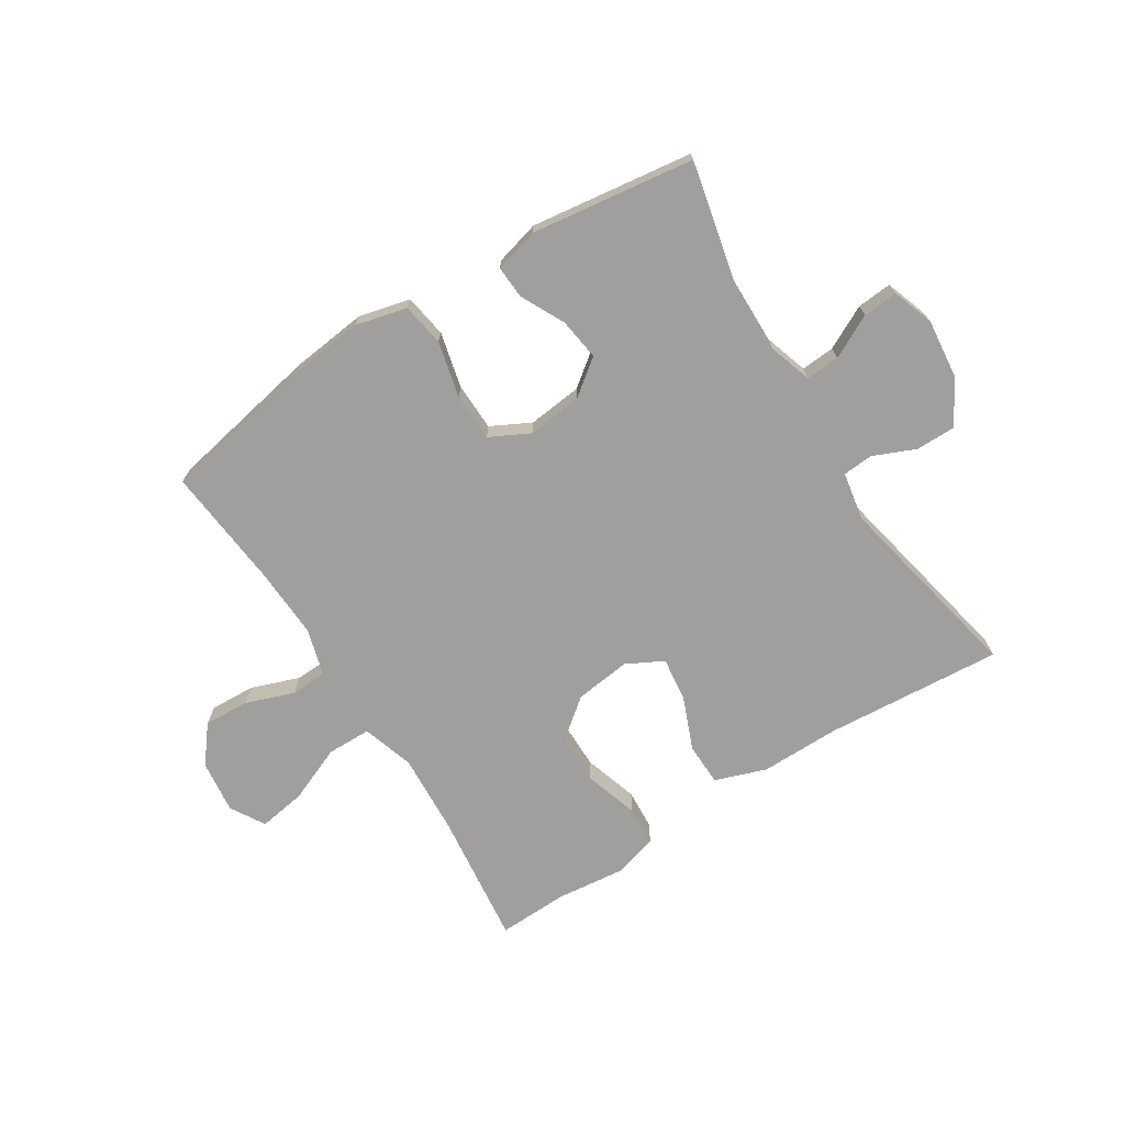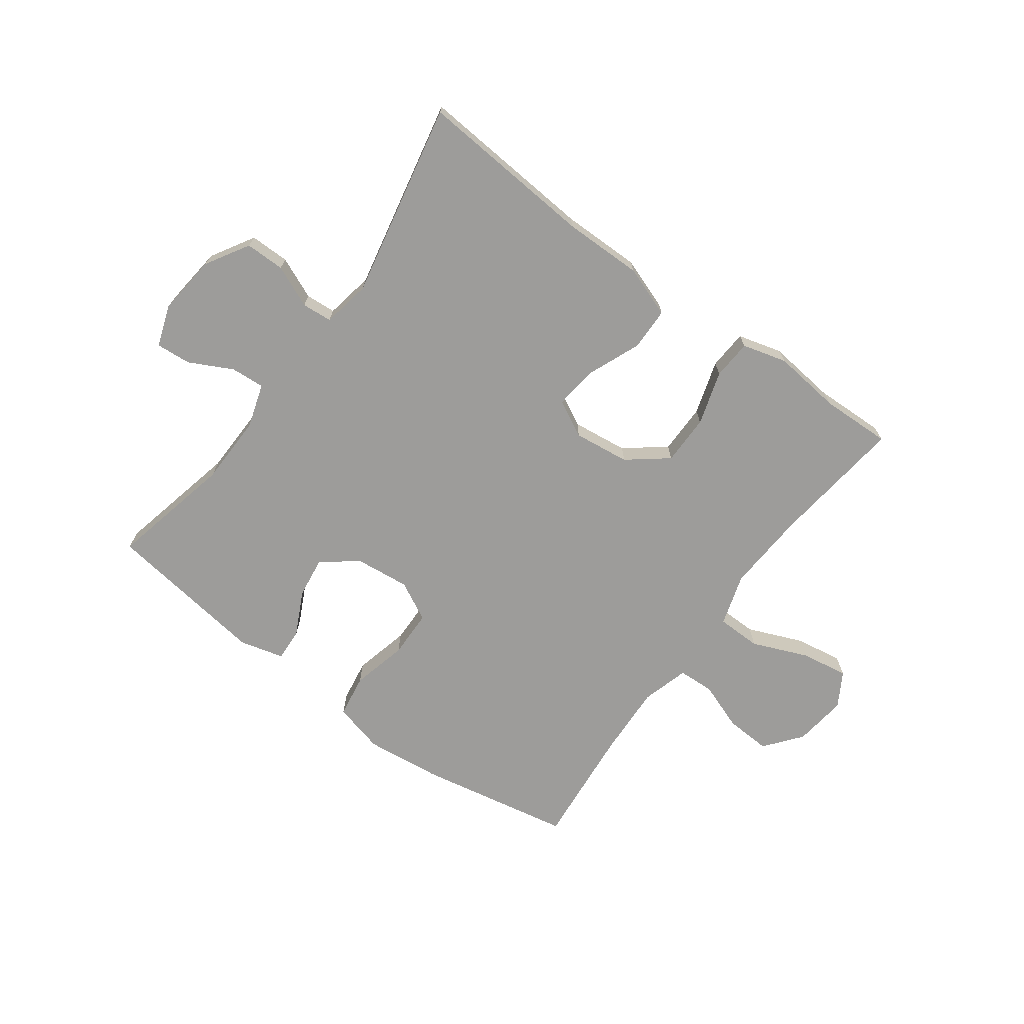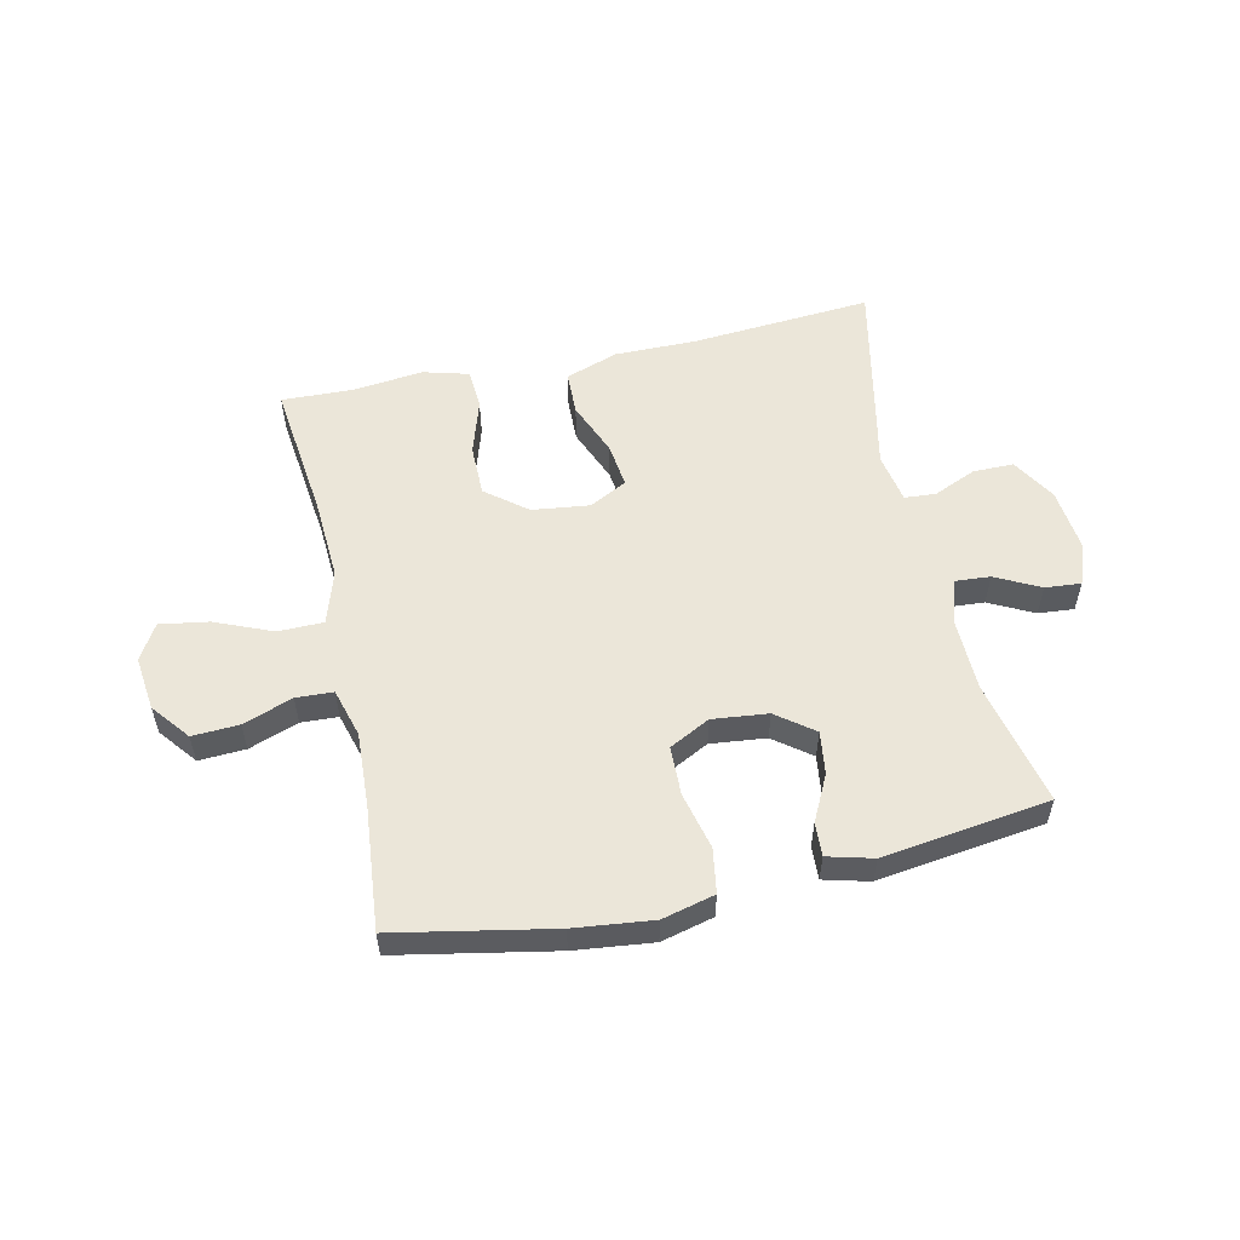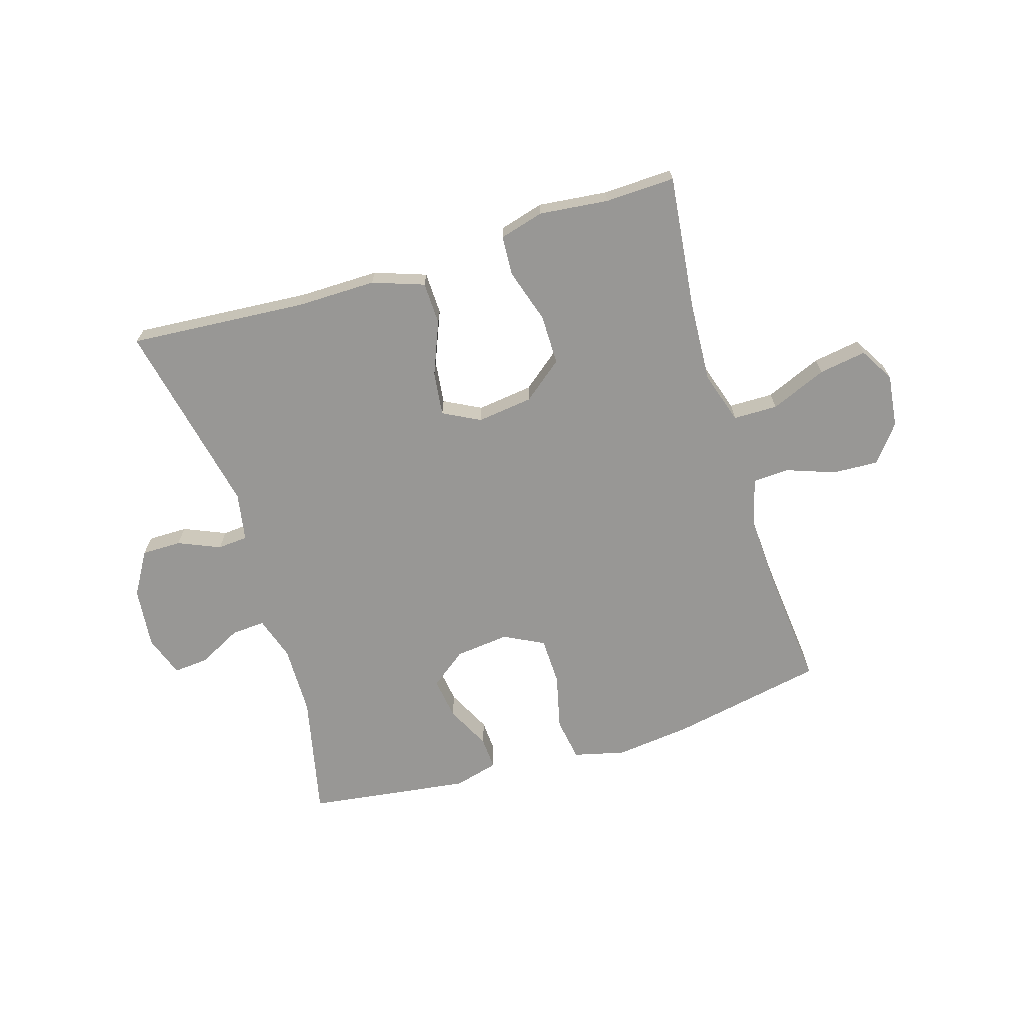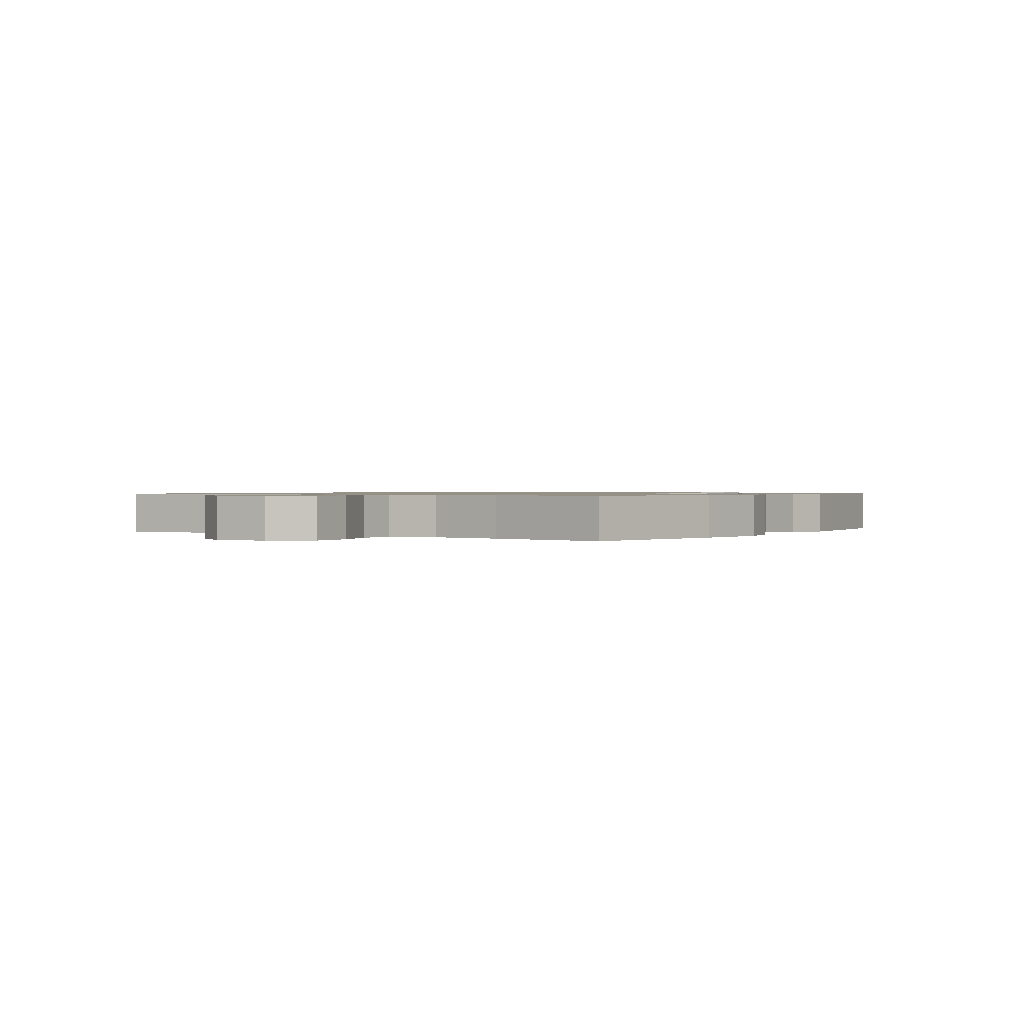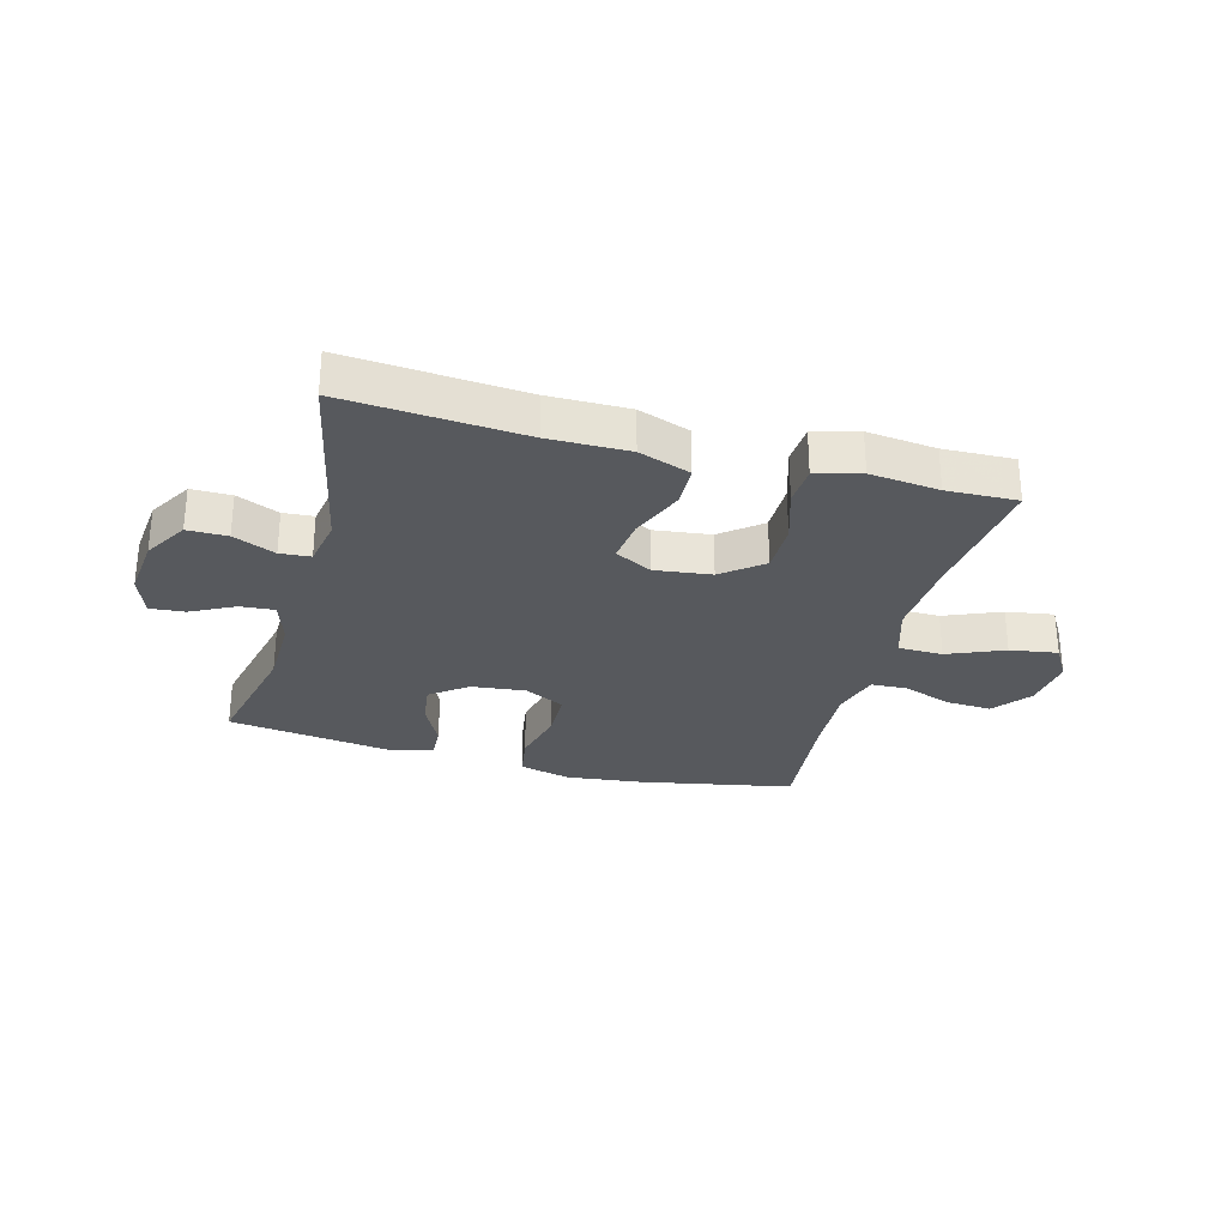
<metadata>
{"format":"obj","ext":"obj","renderer":"f3d","projection":"perspective","resolution":1024,"background":"white","views":[{"elev":-71.3,"azim":-147.7,"up":"+Y"},{"elev":-70.3,"azim":-36.4,"up":"+Y"},{"elev":55.3,"azim":167.5,"up":"+Y"},{"elev":-68.2,"azim":17.1,"up":"+Y"},{"elev":0.9,"azim":124.2,"up":"+Y"},{"elev":-29.1,"azim":-15.2,"up":"+Y"}]}
</metadata>
<code>
v -0.5 0.07 0.5
v -0.196 0.07 0.477
v -0.06 0.07 0.478
v 0.028 0.07 0.447
v 0.03 0.07 0.374
v -0.007 0.07 0.283
v -0.016 0.07 0.208
v 0.047 0.07 0.175
v 0.143 0.07 0.187
v 0.211 0.07 0.241
v 0.211 0.07 0.327
v 0.182 0.07 0.42
v 0.186 0.07 0.488
v 0.262 0.07 0.509
v 0.38 0.07 0.496
v 0.5 0.07 0.5
v 0.473 0.07 0.269
v 0.465 0.07 0.131
v 0.493 0.07 0.042
v 0.569 0.07 0.041
v 0.665 0.07 0.081
v 0.746 0.07 0.094
v 0.781 0.07 0.035
v 0.77 0.07 -0.056
v 0.72 0.07 -0.119
v 0.642 0.07 -0.115
v 0.559 0.07 -0.085
v 0.497 0.07 -0.088
v 0.474 0.07 -0.169
v 0.48 0.07 -0.293
v 0.5 0.07 -0.5
v 0.237 0.07 -0.551
v 0.106 0.07 -0.566
v 0.018 0.07 -0.544
v 0.006 0.07 -0.47
v 0.029 0.07 -0.374
v 0.027 0.07 -0.292
v -0.041 0.07 -0.257
v -0.134 0.07 -0.267
v -0.196 0.07 -0.314
v -0.186 0.07 -0.386
v -0.148 0.07 -0.462
v -0.145 0.07 -0.518
v -0.221 0.07 -0.538
v -0.5 0.07 -0.5
v -0.453 0.07 -0.289
v -0.451 0.07 -0.168
v -0.475 0.07 -0.093
v -0.533 0.07 -0.097
v -0.607 0.07 -0.135
v -0.667 0.07 -0.14
v -0.692 0.07 -0.069
v -0.681 0.07 0.035
v -0.637 0.07 0.109
v -0.569 0.07 0.109
v -0.497 0.07 0.078
v -0.445 0.07 0.082
v -0.43 0.07 0.165
v -0.5 0 0.5
v -0.196 0 0.477
v -0.06 0 0.478
v 0.028 0 0.447
v 0.03 0 0.374
v -0.007 0 0.283
v -0.016 0 0.208
v 0.047 0 0.175
v 0.143 0 0.187
v 0.211 0 0.241
v 0.211 0 0.327
v 0.182 0 0.42
v 0.186 0 0.488
v 0.262 0 0.509
v 0.38 0 0.496
v 0.5 0 0.5
v 0.473 0 0.269
v 0.465 0 0.131
v 0.493 0 0.042
v 0.569 0 0.041
v 0.665 0 0.081
v 0.746 0 0.094
v 0.781 0 0.035
v 0.77 0 -0.056
v 0.72 0 -0.119
v 0.642 0 -0.115
v 0.559 0 -0.085
v 0.497 0 -0.088
v 0.474 0 -0.169
v 0.48 0 -0.293
v 0.5 0 -0.5
v 0.237 0 -0.551
v 0.106 0 -0.566
v 0.018 0 -0.544
v 0.006 0 -0.47
v 0.029 0 -0.374
v 0.027 0 -0.292
v -0.041 0 -0.257
v -0.134 0 -0.267
v -0.196 0 -0.314
v -0.186 0 -0.386
v -0.148 0 -0.462
v -0.145 0 -0.518
v -0.221 0 -0.538
v -0.5 0 -0.5
v -0.453 0 -0.289
v -0.451 0 -0.168
v -0.475 0 -0.093
v -0.533 0 -0.097
v -0.607 0 -0.135
v -0.667 0 -0.14
v -0.692 0 -0.069
v -0.681 0 0.035
v -0.637 0 0.109
v -0.569 0 0.109
v -0.497 0 0.078
v -0.445 0 0.082
v -0.43 0 0.165
f 53 54 55 56
f 53 56 57
f 52 53 57
f 49 50 51 52
f 48 49 52 57
f 47 48 57 58
f 43 44 45 46
f 41 42 43 46
f 40 41 46 47
f 39 40 47 58
f 33 34 35 36
f 33 36 37
f 30 31 32 33
f 29 30 33 37
f 28 29 37 38
f 24 25 26 27
f 24 27 28
f 23 24 28
f 20 21 22 23
f 19 20 23 28
f 18 19 28 38
f 15 16 17
f 11 12 13 14
f 10 11 14 15
f 3 4 5 6
f 2 3 6 7
f 1 2 7
f 58 1 7
f 39 58 7 8
f 38 39 8 9
f 18 38 9 10
f 10 15 17 18
f 114 113 112 111
f 115 114 111
f 115 111 110
f 110 109 108 107
f 115 110 107 106
f 116 115 106 105
f 104 103 102 101
f 104 101 100 99
f 105 104 99 98
f 116 105 98 97
f 94 93 92 91
f 95 94 91
f 91 90 89 88
f 95 91 88 87
f 96 95 87 86
f 85 84 83 82
f 86 85 82
f 86 82 81
f 81 80 79 78
f 86 81 78 77
f 96 86 77 76
f 75 74 73
f 72 71 70 69
f 73 72 69 68
f 64 63 62 61
f 65 64 61 60
f 65 60 59
f 65 59 116
f 66 65 116 97
f 67 66 97 96
f 68 67 96 76
f 76 75 73 68
f 1 59 60 2
f 2 60 61 3
f 3 61 62 4
f 4 62 63 5
f 5 63 64 6
f 6 64 65 7
f 7 65 66 8
f 8 66 67 9
f 9 67 68 10
f 10 68 69 11
f 11 69 70 12
f 12 70 71 13
f 13 71 72 14
f 14 72 73 15
f 15 73 74 16
f 16 74 75 17
f 17 75 76 18
f 18 76 77 19
f 19 77 78 20
f 20 78 79 21
f 21 79 80 22
f 22 80 81 23
f 23 81 82 24
f 24 82 83 25
f 25 83 84 26
f 26 84 85 27
f 27 85 86 28
f 28 86 87 29
f 29 87 88 30
f 30 88 89 31
f 31 89 90 32
f 32 90 91 33
f 33 91 92 34
f 34 92 93 35
f 35 93 94 36
f 36 94 95 37
f 37 95 96 38
f 38 96 97 39
f 39 97 98 40
f 40 98 99 41
f 41 99 100 42
f 42 100 101 43
f 43 101 102 44
f 44 102 103 45
f 45 103 104 46
f 46 104 105 47
f 47 105 106 48
f 48 106 107 49
f 49 107 108 50
f 50 108 109 51
f 51 109 110 52
f 52 110 111 53
f 53 111 112 54
f 54 112 113 55
f 55 113 114 56
f 56 114 115 57
f 57 115 116 58
f 58 116 59 1

</code>
